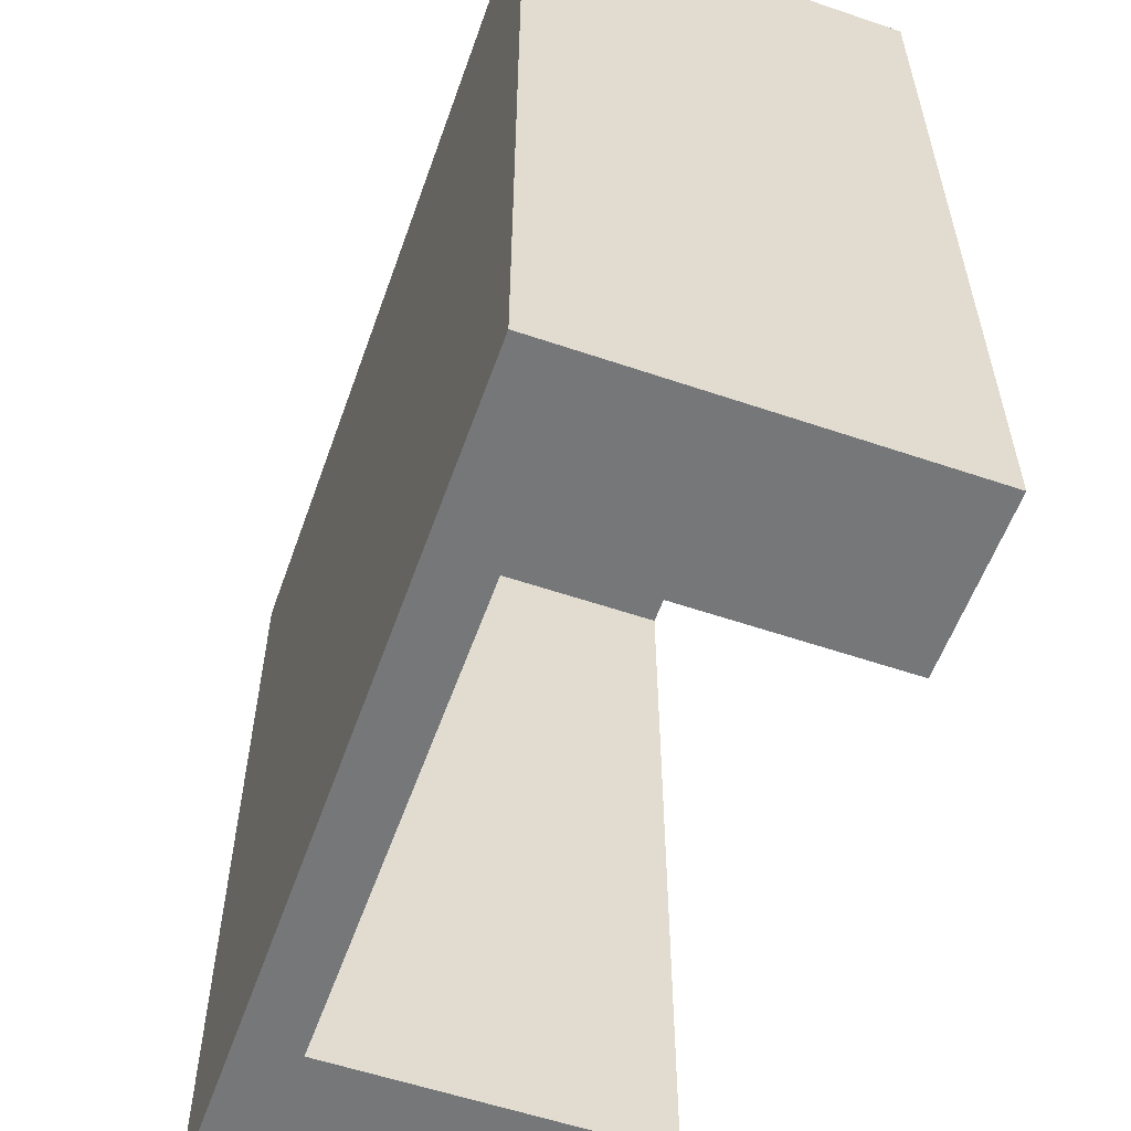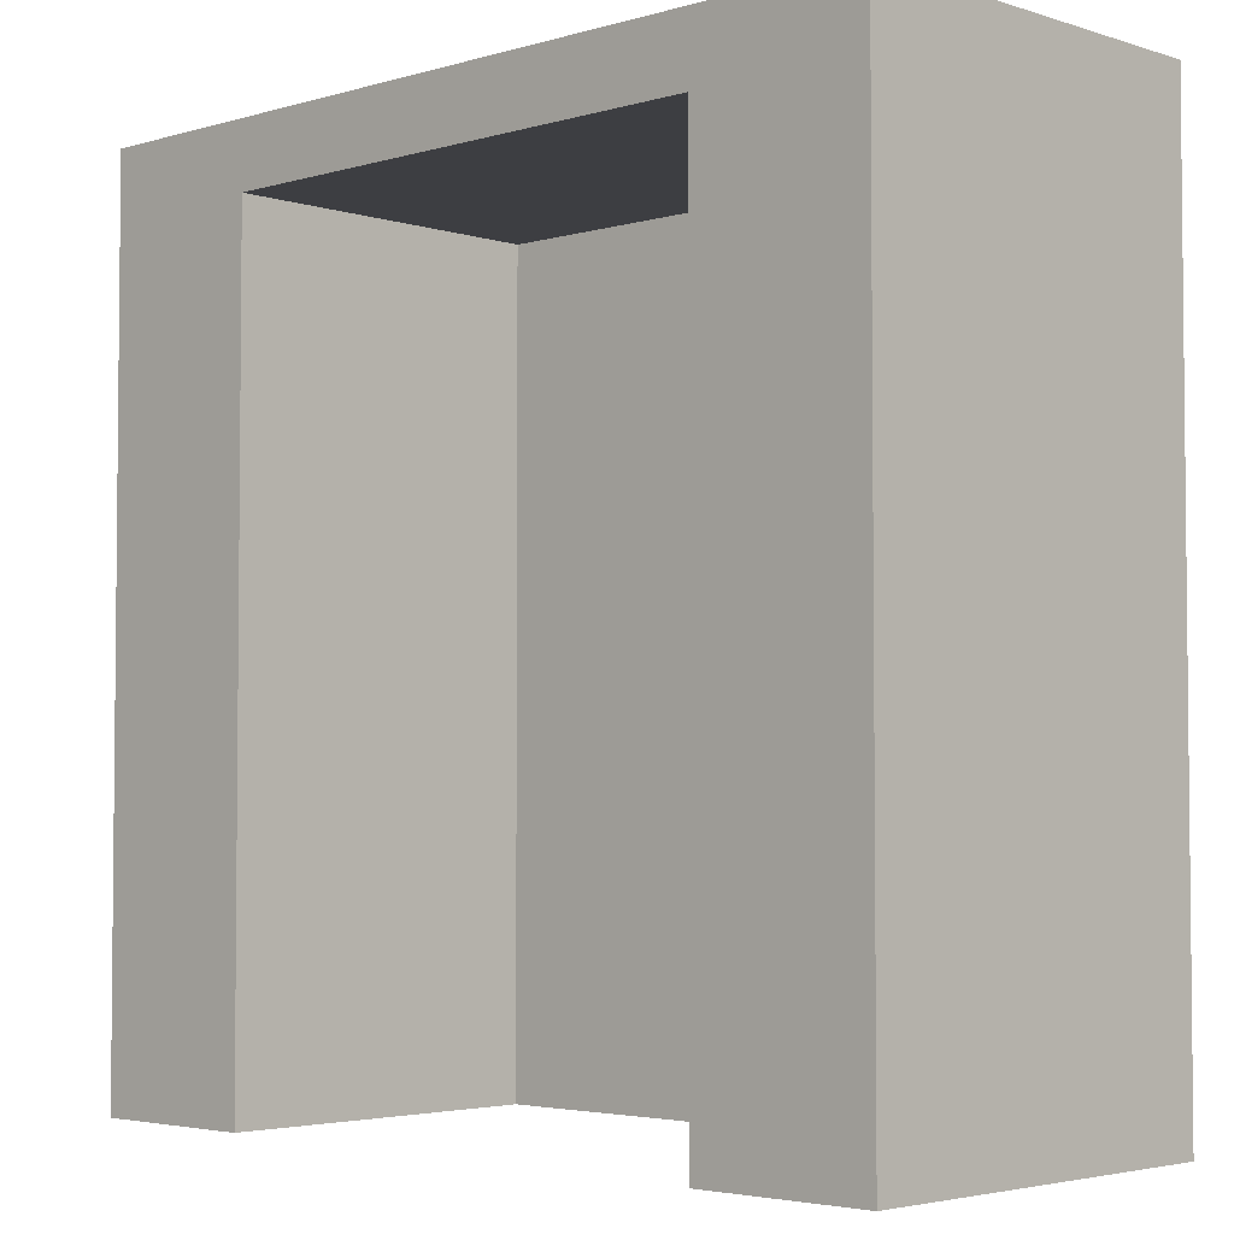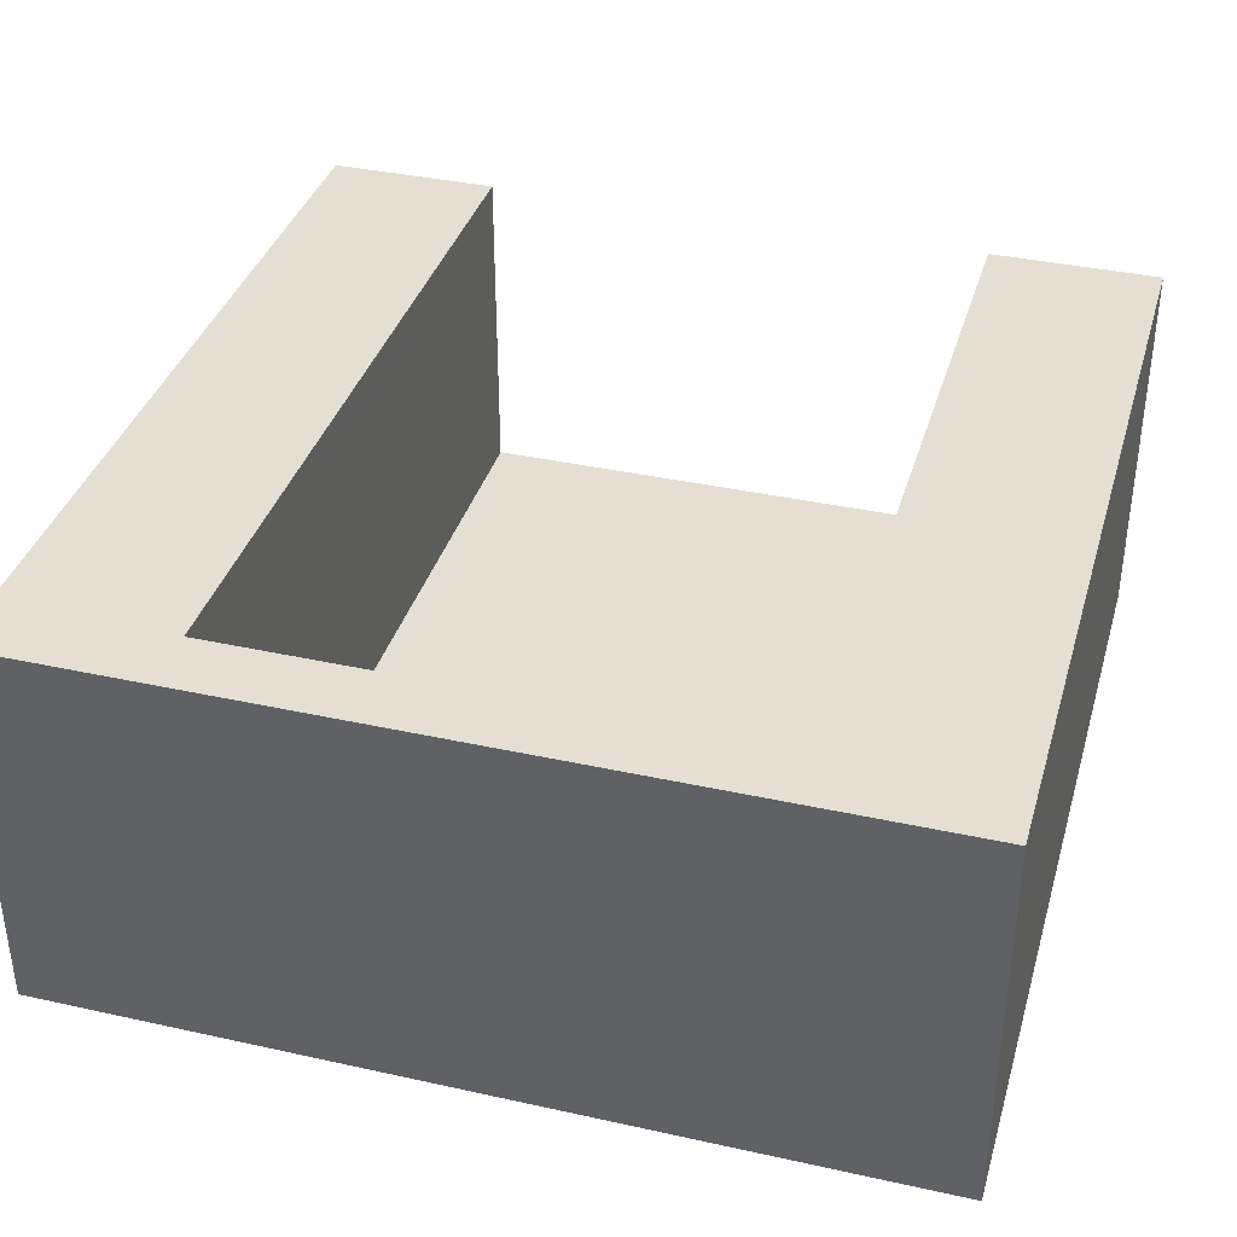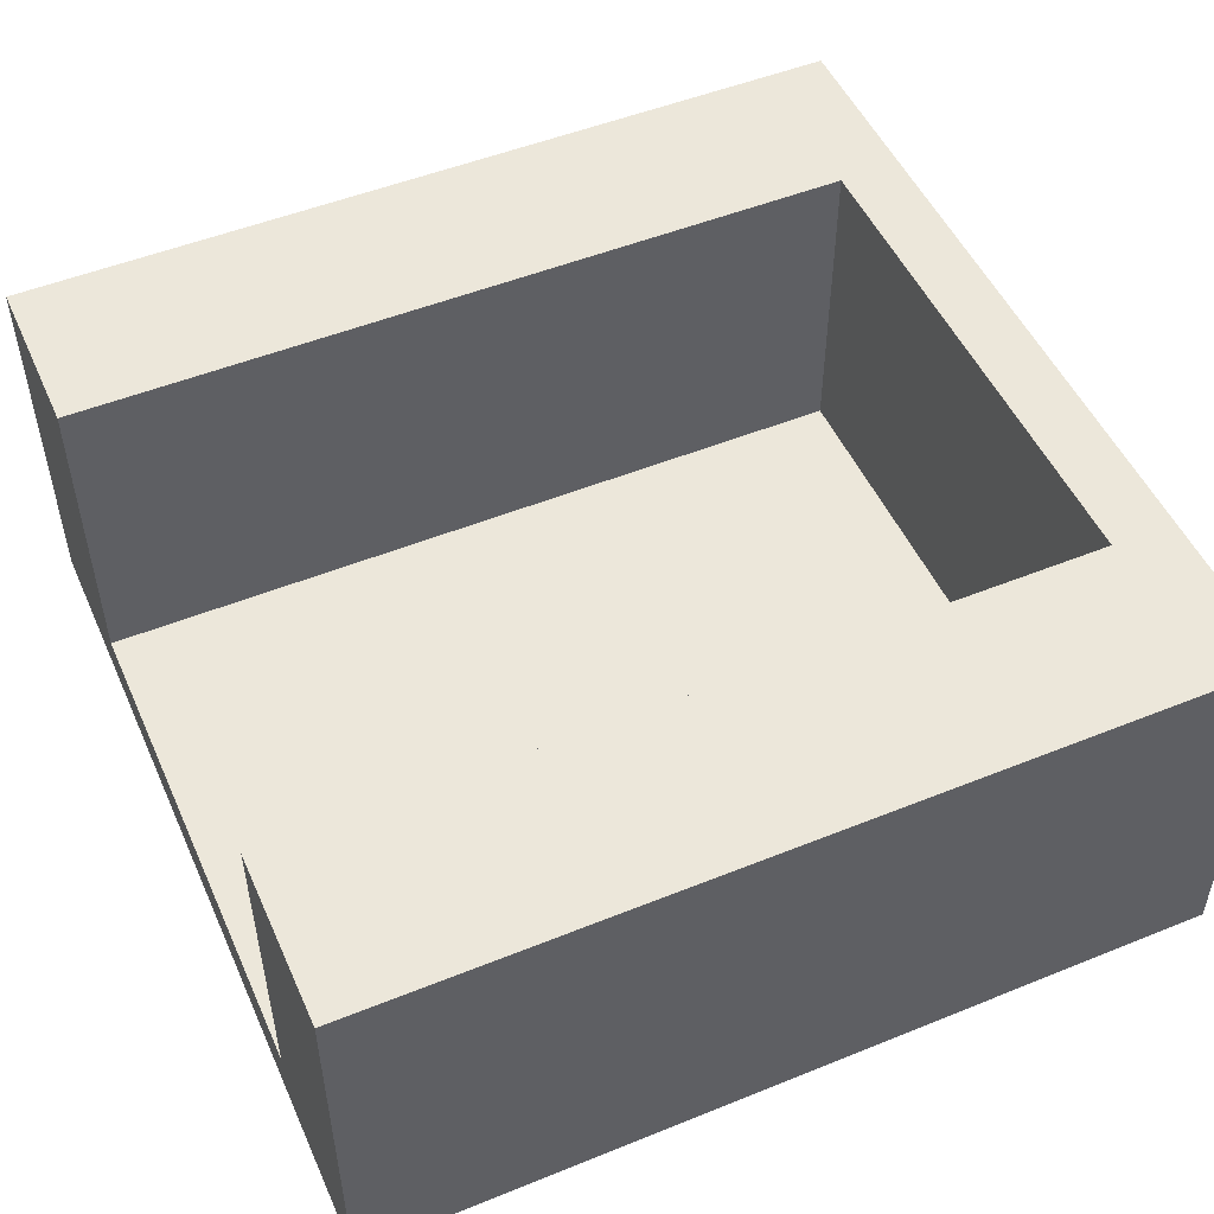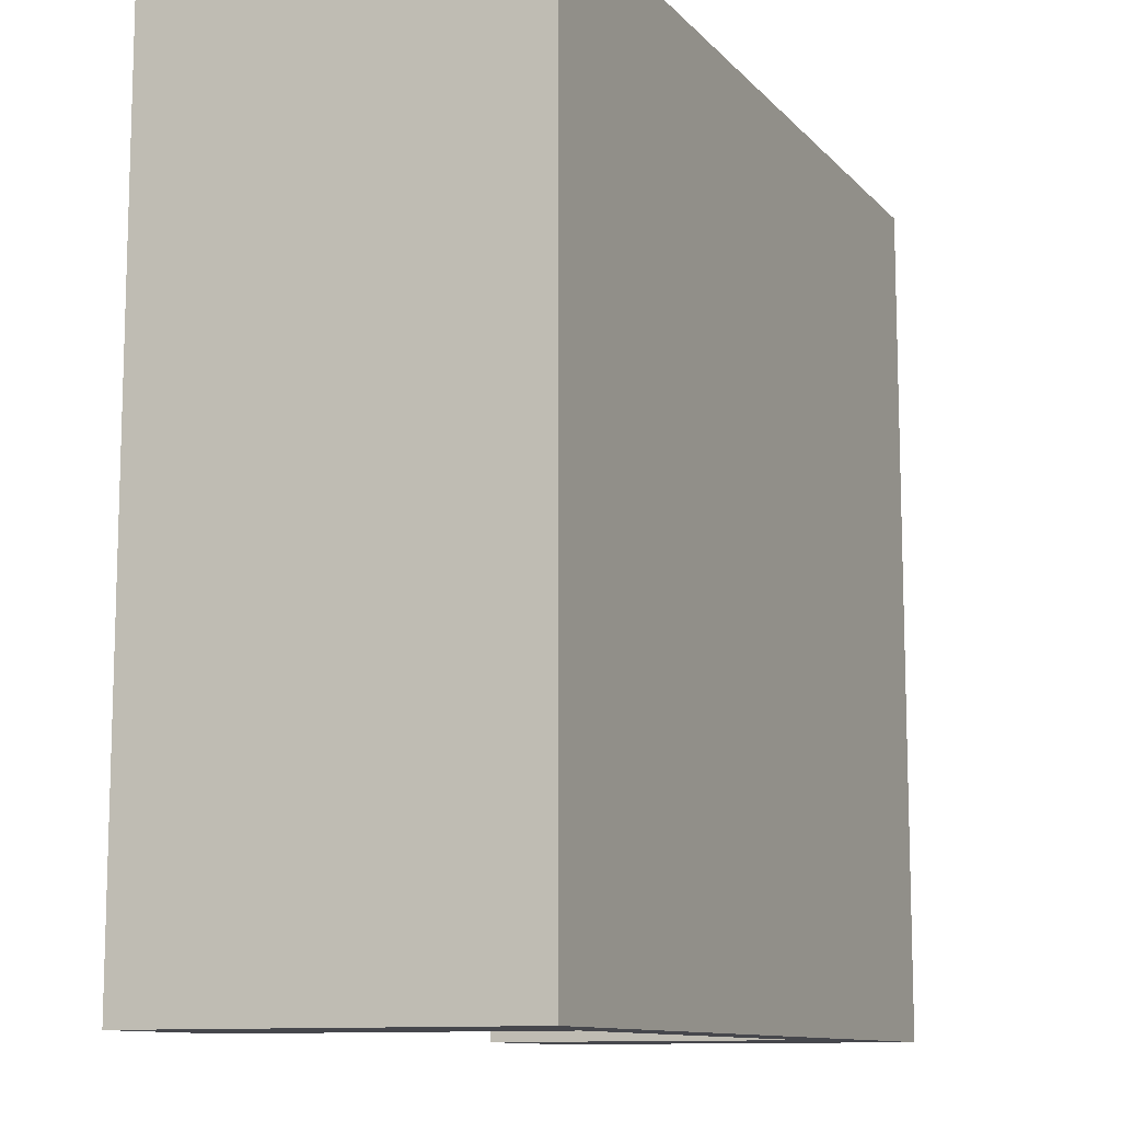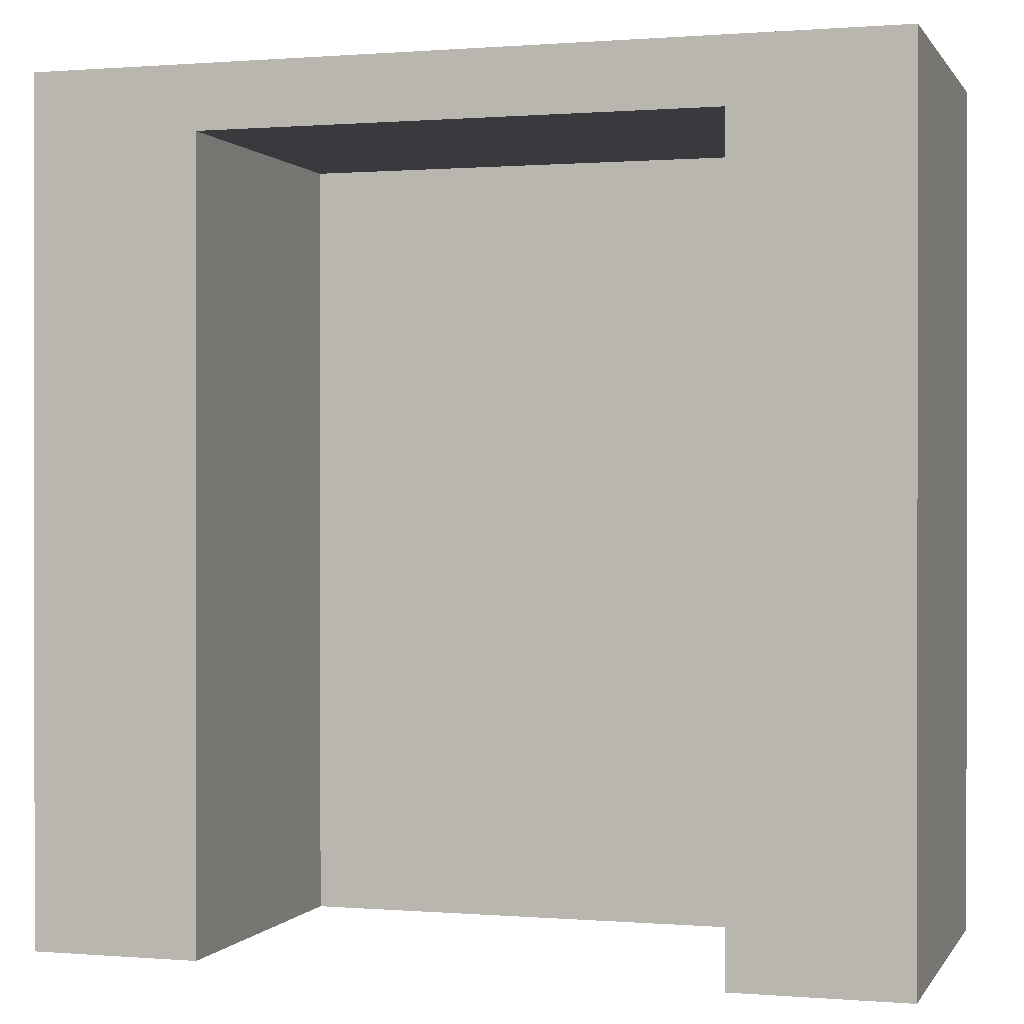
<metadata>
{"format":"obj","ext":"obj","renderer":"f3d","projection":"perspective","resolution":1024,"background":"white","views":[{"elev":-57.1,"azim":-109.5,"up":"+Y"},{"elev":-3.6,"azim":43.9,"up":"+Y"},{"elev":37.0,"azim":-164.1,"up":"+Z"},{"elev":50.8,"azim":66.2,"up":"+Z"},{"elev":-11.0,"azim":114.4,"up":"+Y"},{"elev":0.4,"azim":16.8,"up":"+Y"}]}
</metadata>
<code>
o lod3
v -8 0 7.2
v -8 0 0
v -8 16 7.2
v -8 16 0
v 4.8 0 7.2
v 4.8 0 1.1
v 4.8 0.1 1.1
v 4.8 14.8 7.2
v 4.8 14.8 1.1
v -4.8 0 7.2
v -4.8 0 1.1
v -4.8 0.1 1.1
v -4.8 14.8 7.2
v -4.8 14.8 1.1
v 8 0 7.2
v 8 0 0
v 8 16 7.2
v 8 16 0
v -8 0 7.2
v -8 16 7.2
v -4.8 0 7.2
v -4.8 14.8 7.2
v 4.8 0 7.2
v 4.8 14.8 7.2
v 8 0 7.2
v 8 16 7.2
v -4.8 0 1.1
v -4.8 0.1 1.1
v -4.8 14.8 1.1
v -4.4 0.4 1.1
v -4.4 14.4 1.1
v -0.4 0.4 1.1
v -0.4 14.4 1.1
v 0.4 0.4 1.1
v 0.4 14.4 1.1
v 4.4 0.4 1.1
v 4.4 14.4 1.1
v 4.8 0 1.1
v 4.8 0.1 1.1
v 4.8 14.8 1.1
v -8 0 0
v -8 16 0
v 8 0 0
v 8 16 0
v -8 0 7.2
v -4.8 0 7.2
v 4.8 0 7.2
v 8 0 7.2
v -4.8 0 1.1
v 4.8 0 1.1
v -8 0 0
v 8 0 0
v -4.8 14.8 7.2
v 4.8 14.8 7.2
v -4.8 14.8 1.1
v 4.8 14.8 1.1
v -8 16 7.2
v 8 16 7.2
v -8 16 0
v 8 16 0
f 3 2 1
f 4 2 3
f 7 6 5
f 8 7 5
f 9 7 8
f 10 11 12
f 10 12 13
f 13 12 14
f 15 16 17
f 17 16 18
f 21 20 19
f 22 20 21
f 24 20 22
f 25 24 23
f 26 20 24
f 26 24 25
f 30 29 28
f 31 29 30
f 32 30 28
f 32 31 30
f 33 29 31
f 33 31 32
f 34 32 28
f 34 33 32
f 35 29 33
f 35 33 34
f 36 34 28
f 36 35 34
f 37 29 35
f 37 35 36
f 38 28 27
f 39 36 28
f 39 28 38
f 39 37 36
f 40 29 37
f 40 37 39
f 41 42 43
f 43 42 44
f 49 46 45
f 50 48 47
f 51 49 45
f 51 50 49
f 52 48 50
f 52 50 51
f 55 54 53
f 56 54 55
f 57 58 59
f 59 58 60

</code>
